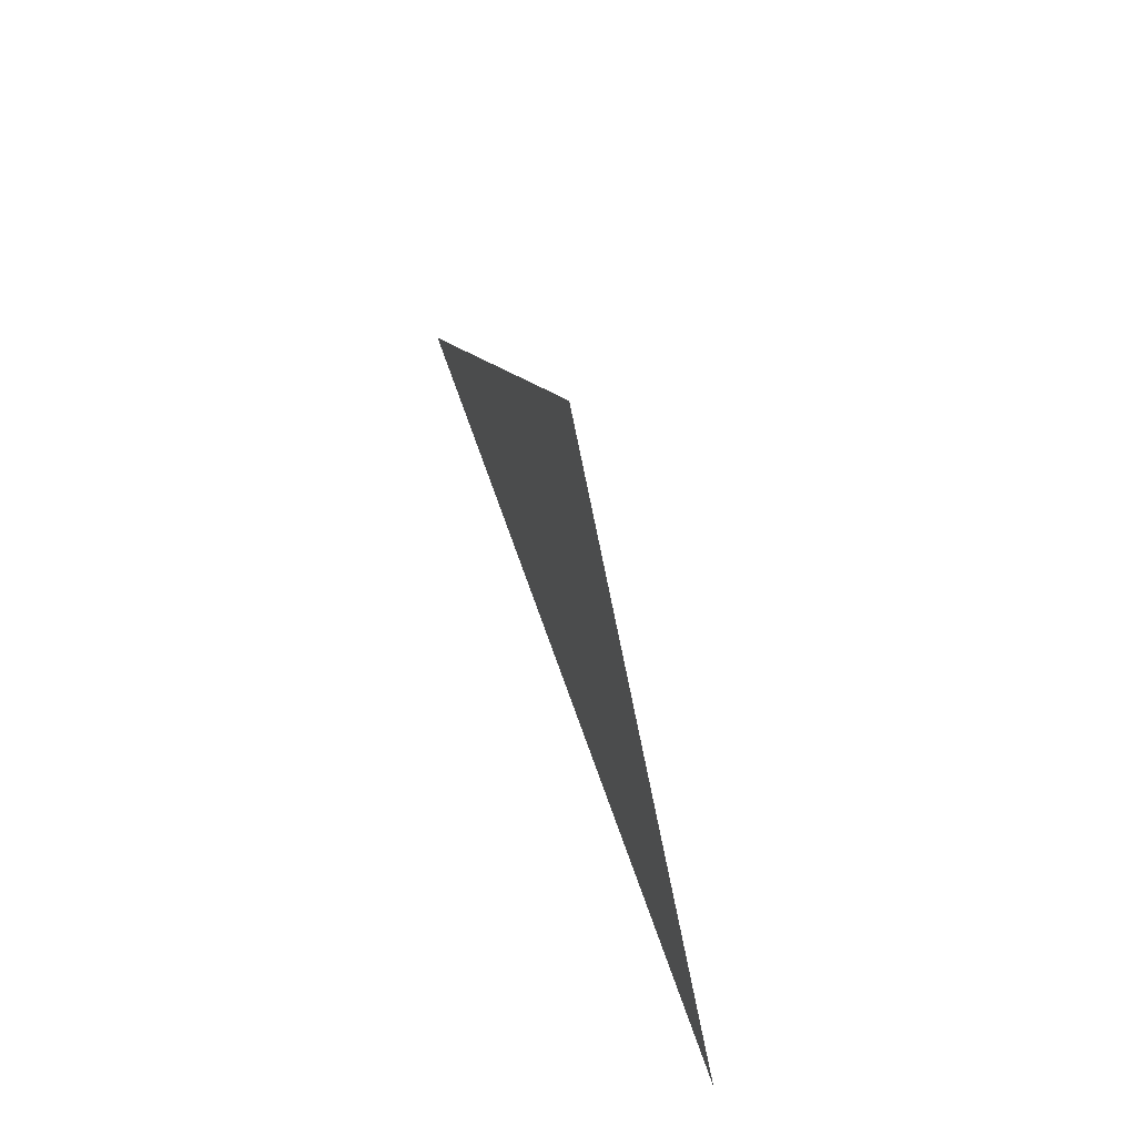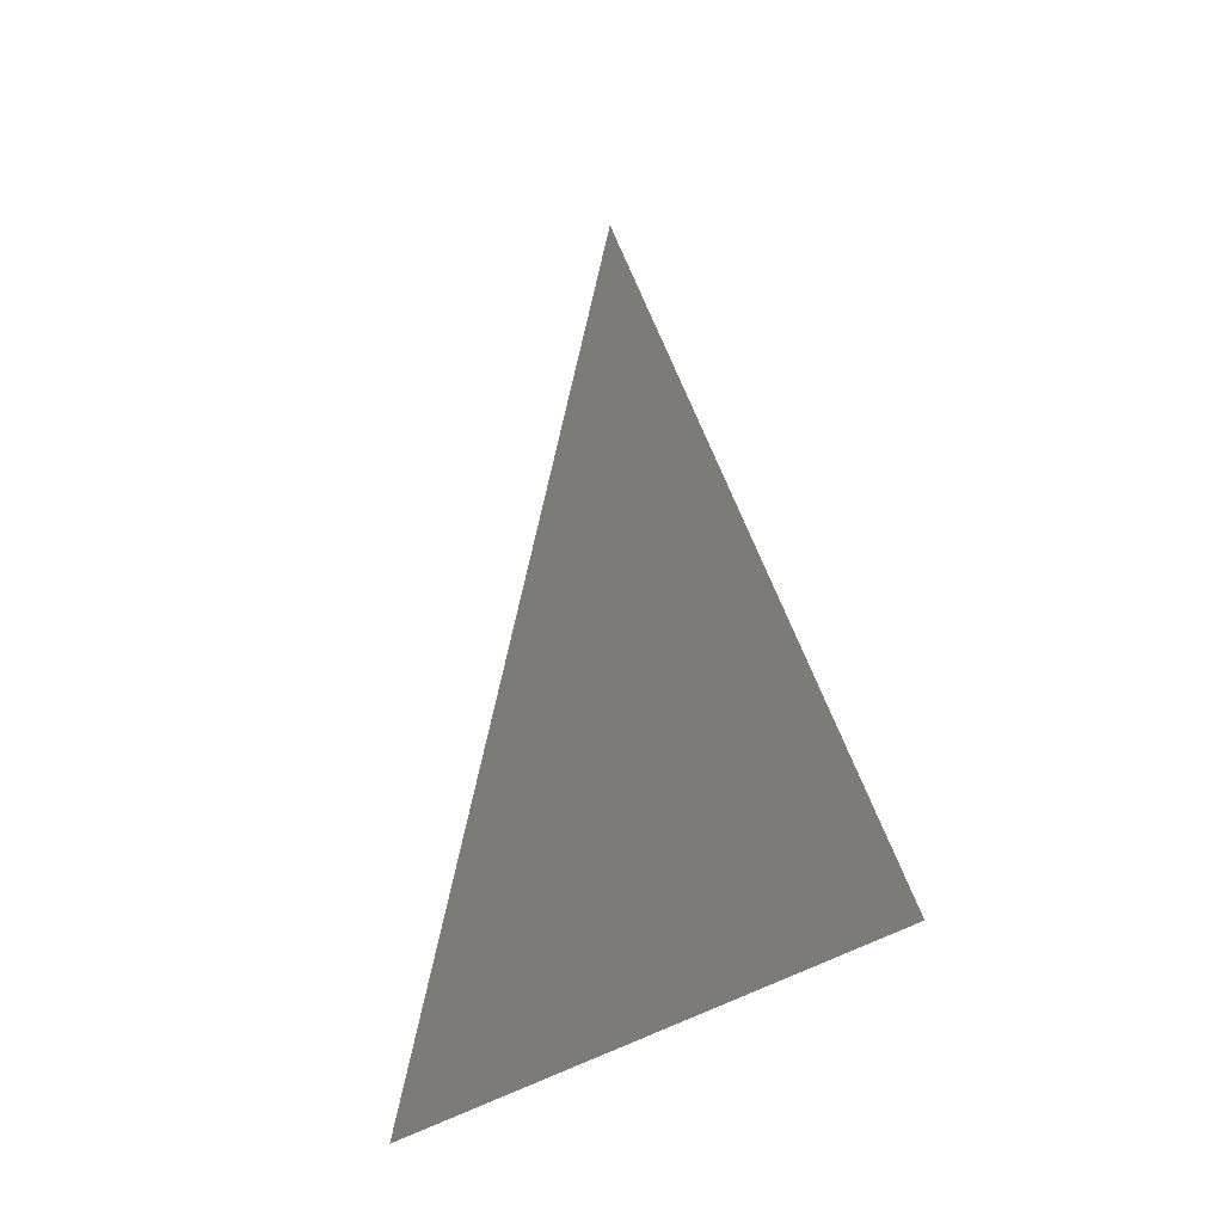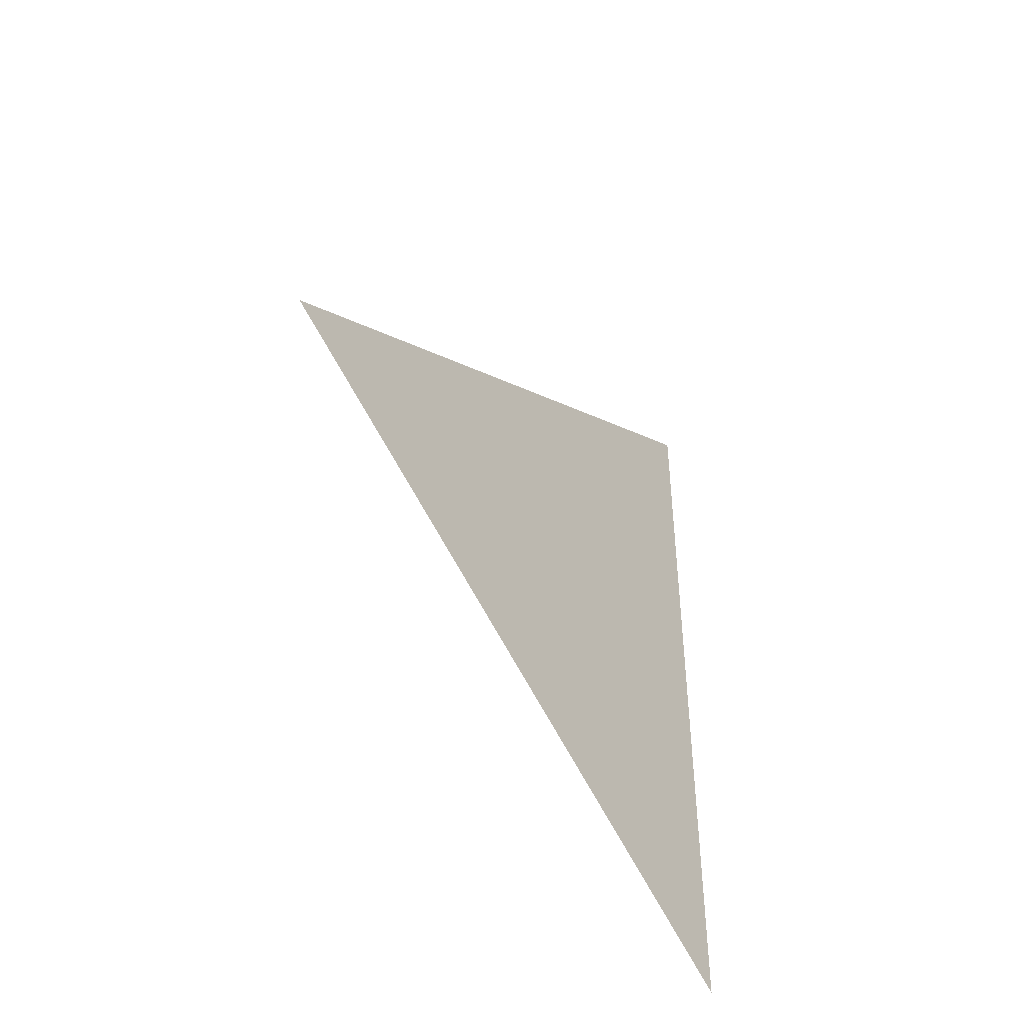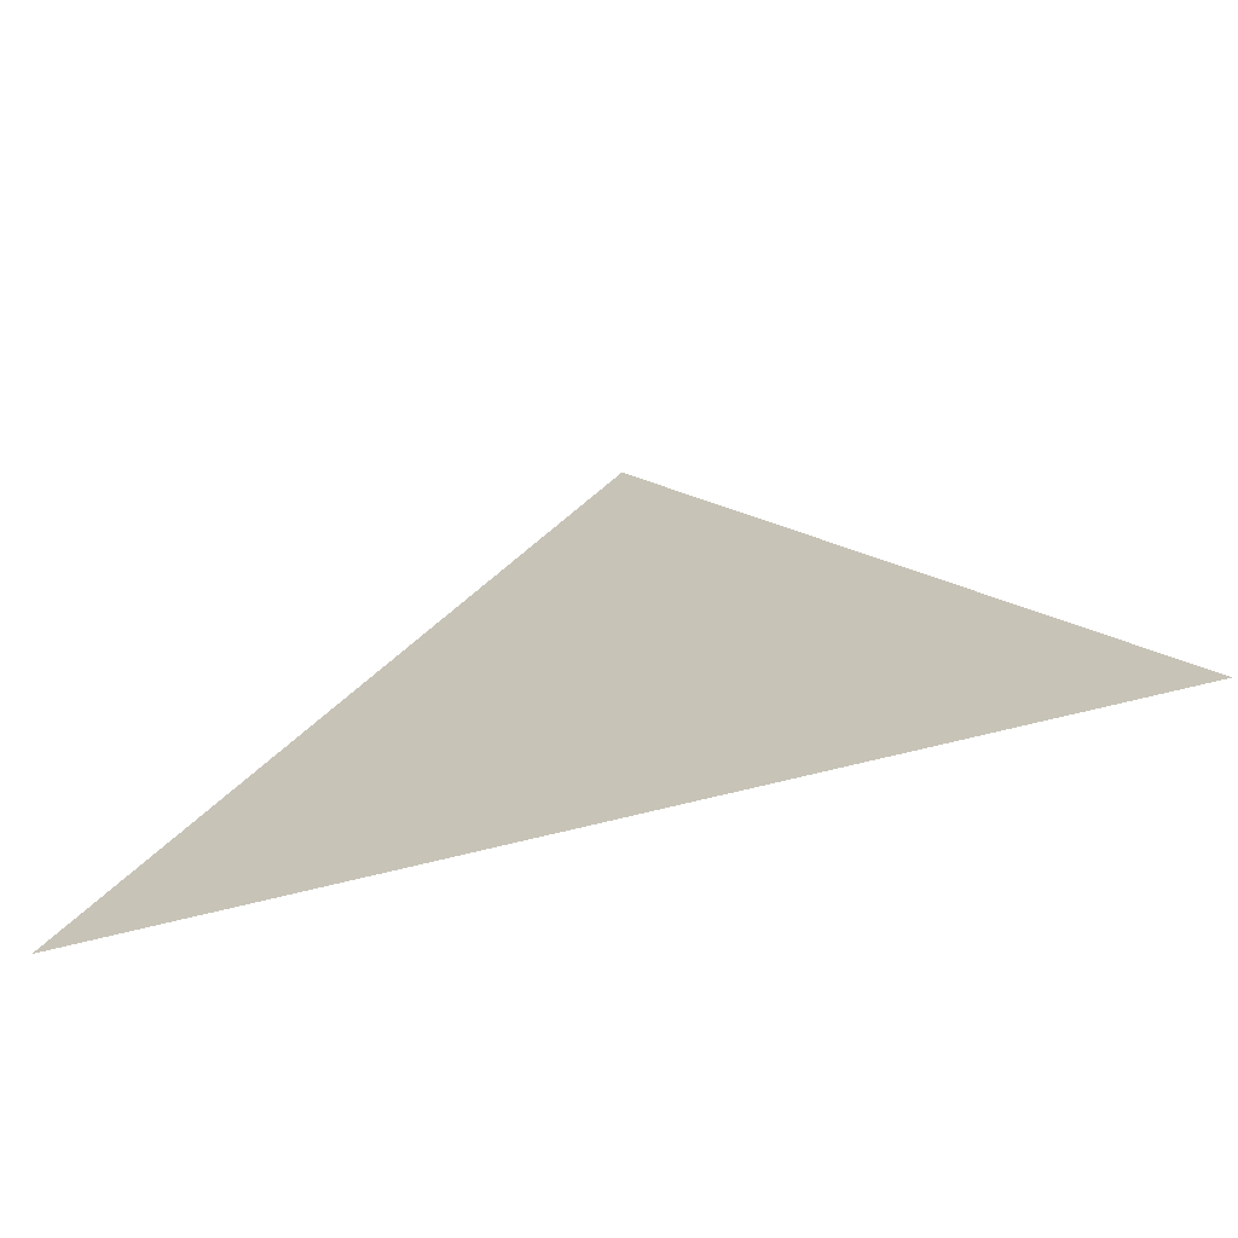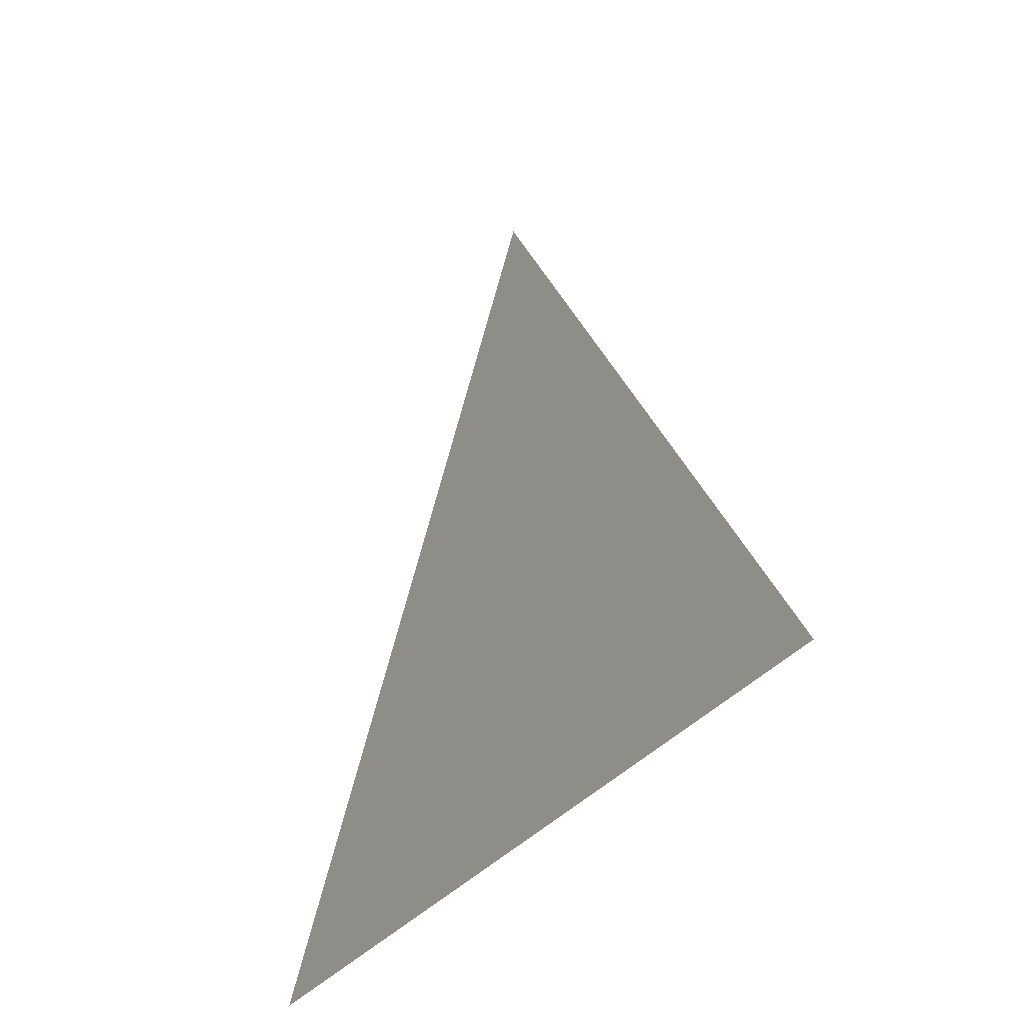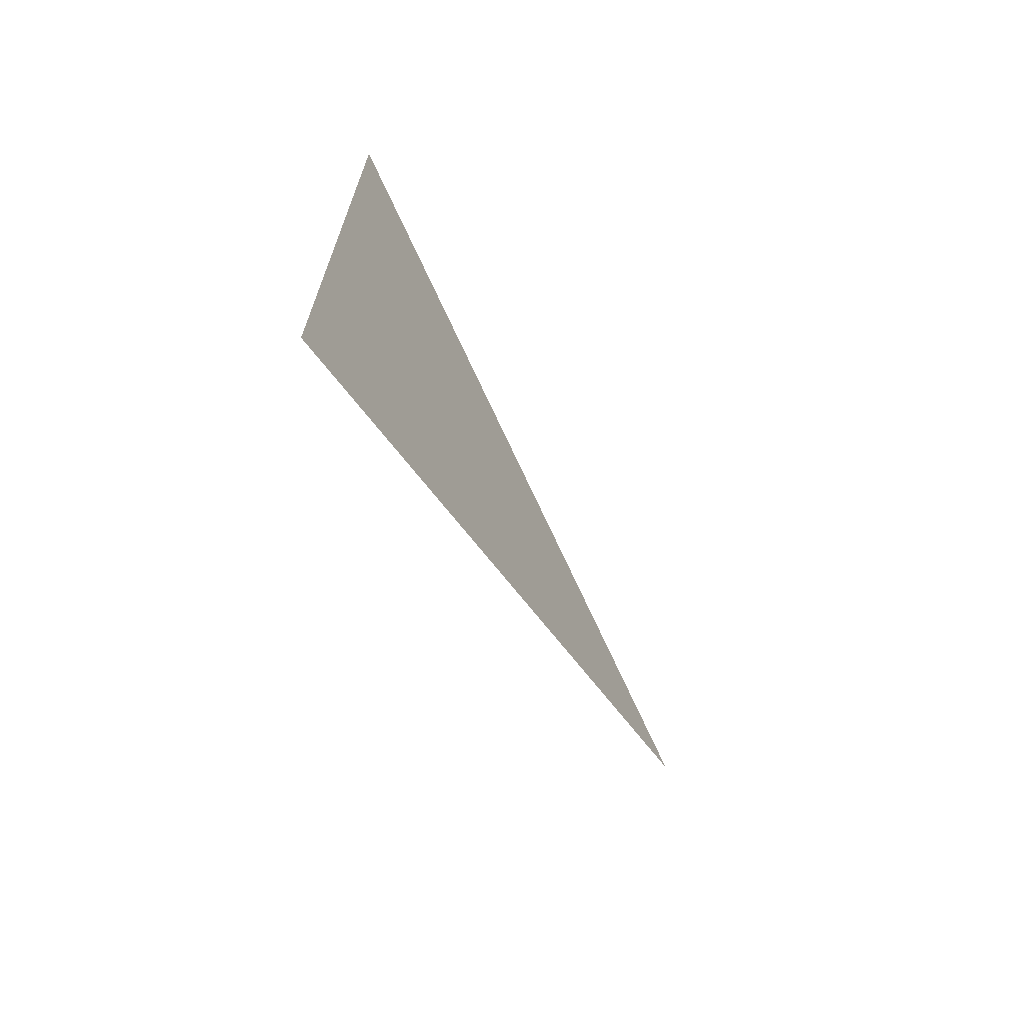
<metadata>
{"format":"obj","ext":"obj","renderer":"f3d","projection":"perspective","resolution":1024,"background":"white","views":[{"elev":69.7,"azim":-19.4,"up":"+Y"},{"elev":-22.1,"azim":151.9,"up":"+Y"},{"elev":-44.8,"azim":-144.5,"up":"+Z"},{"elev":-68.0,"azim":-75.6,"up":"+Y"},{"elev":-34.8,"azim":-32.4,"up":"+Y"},{"elev":-69.3,"azim":29.3,"up":"+Z"}]}
</metadata>
<code>
v 1.062 1.398 0.003717
v 1.062 1.392 0.007385
v 1.062 1.392 0
g group_33128152_140627855161808
f 1 2 3

</code>
